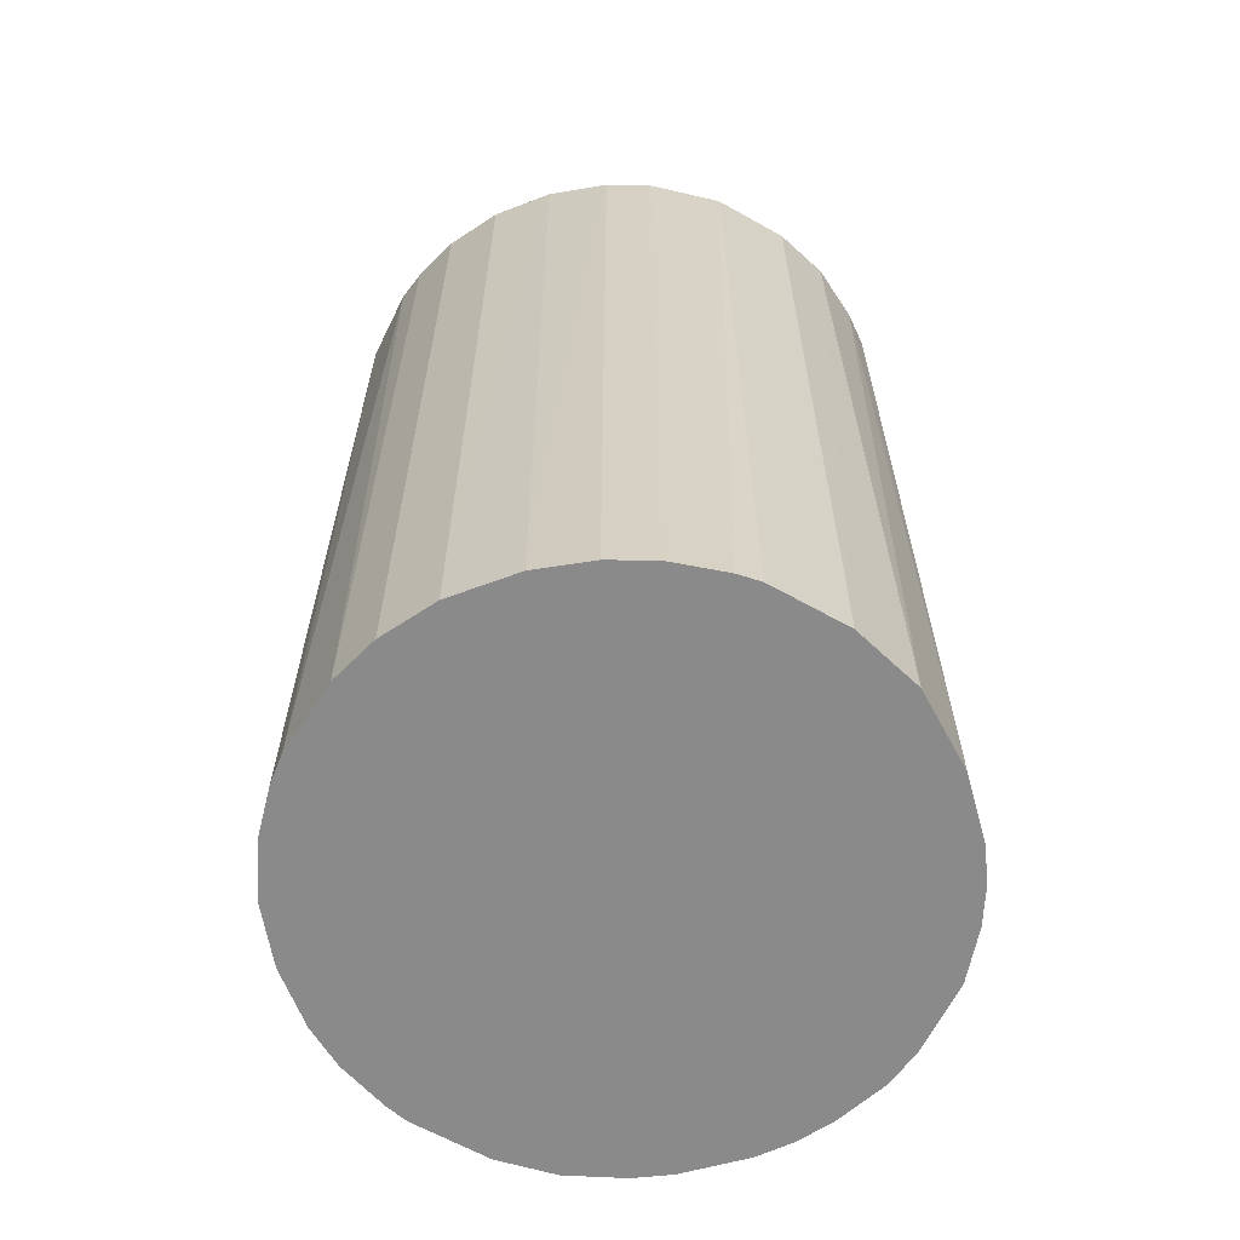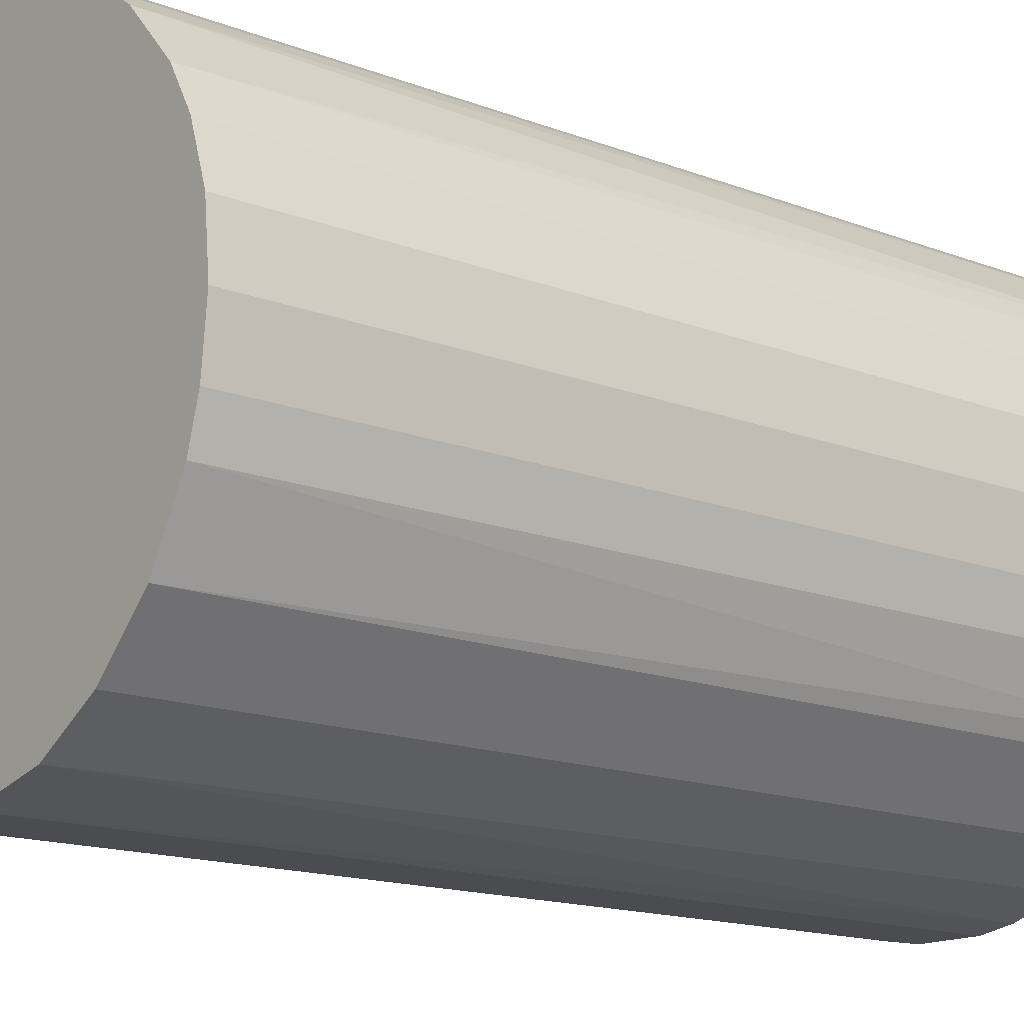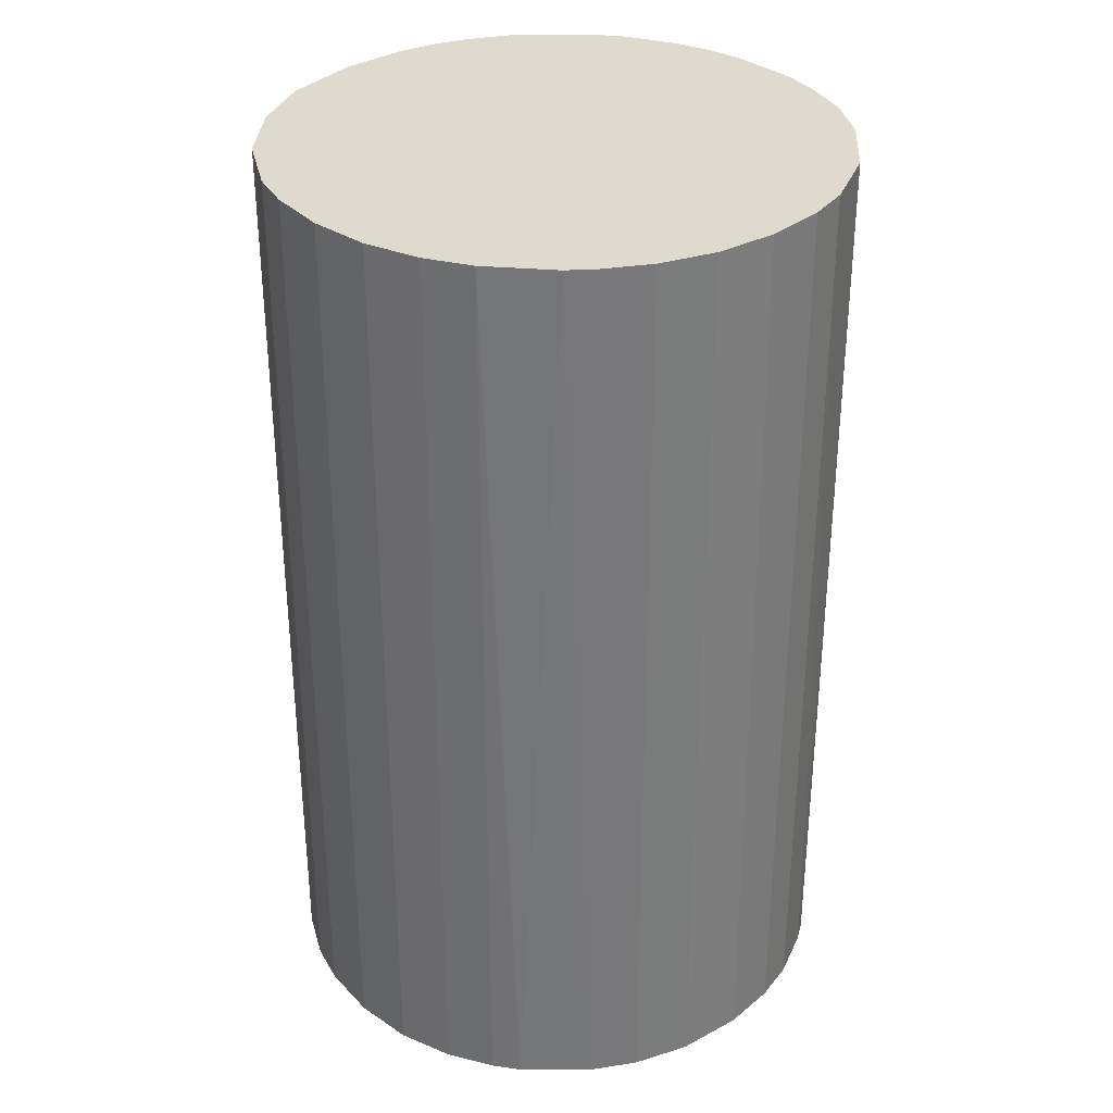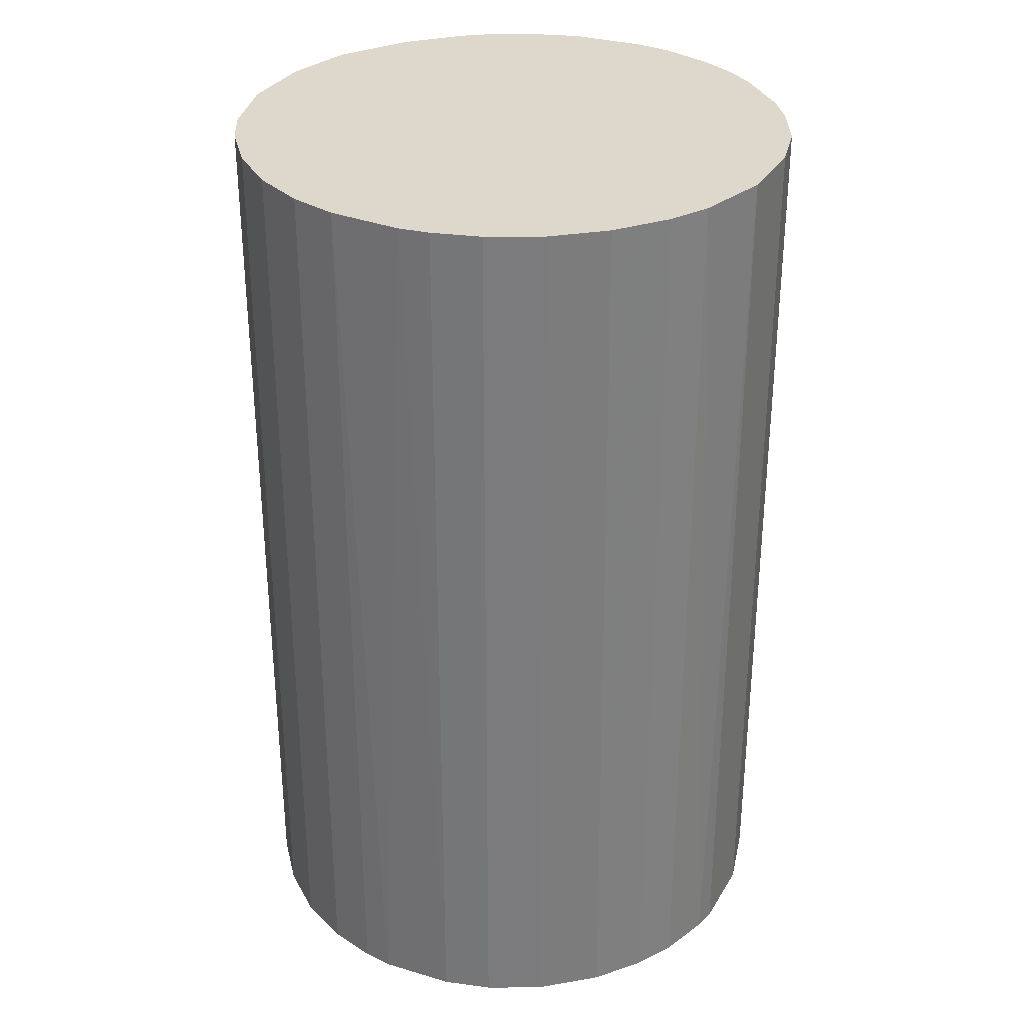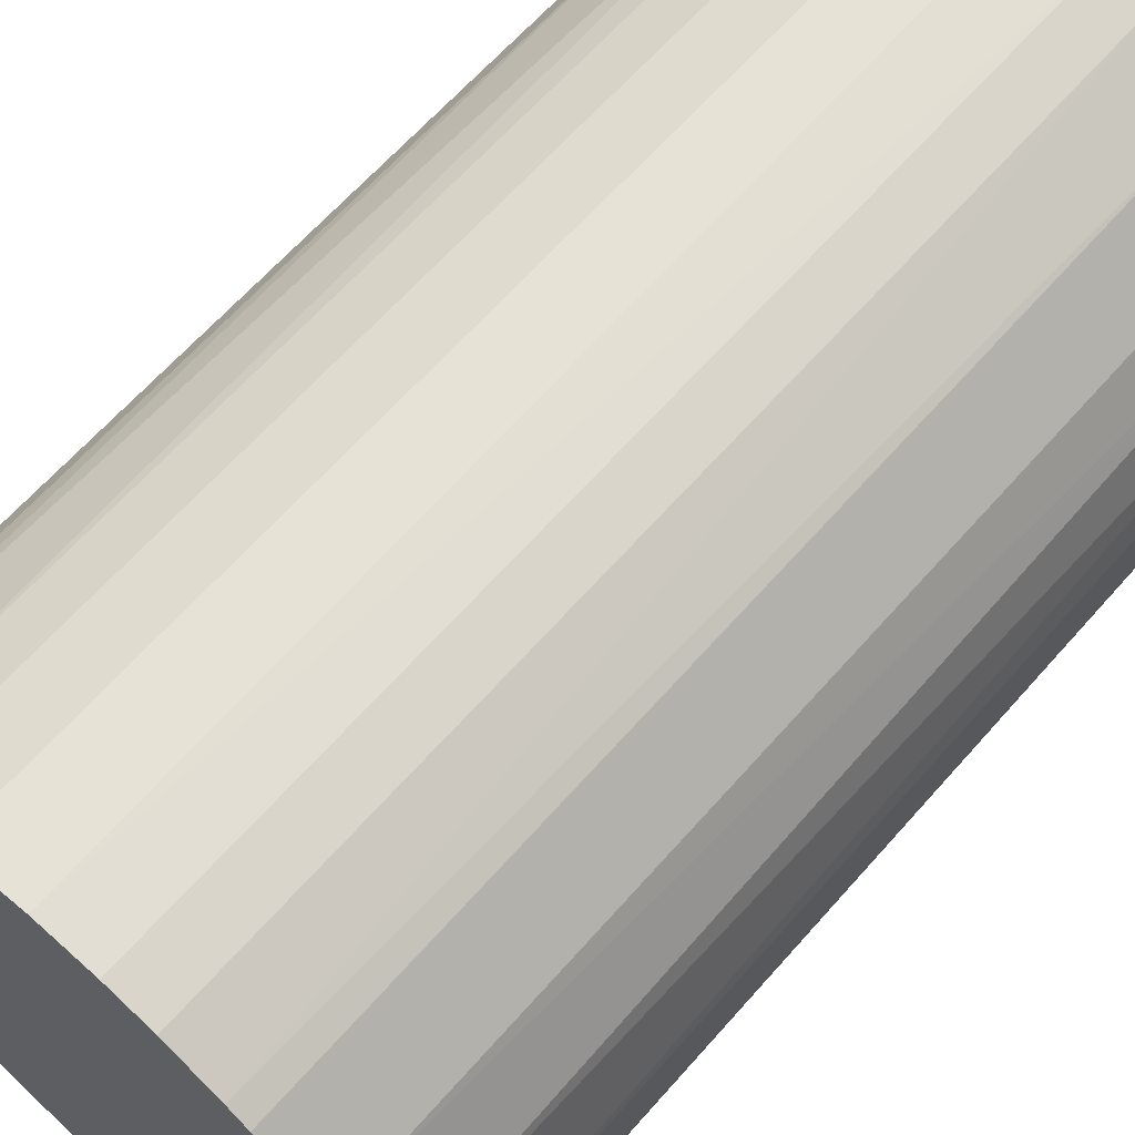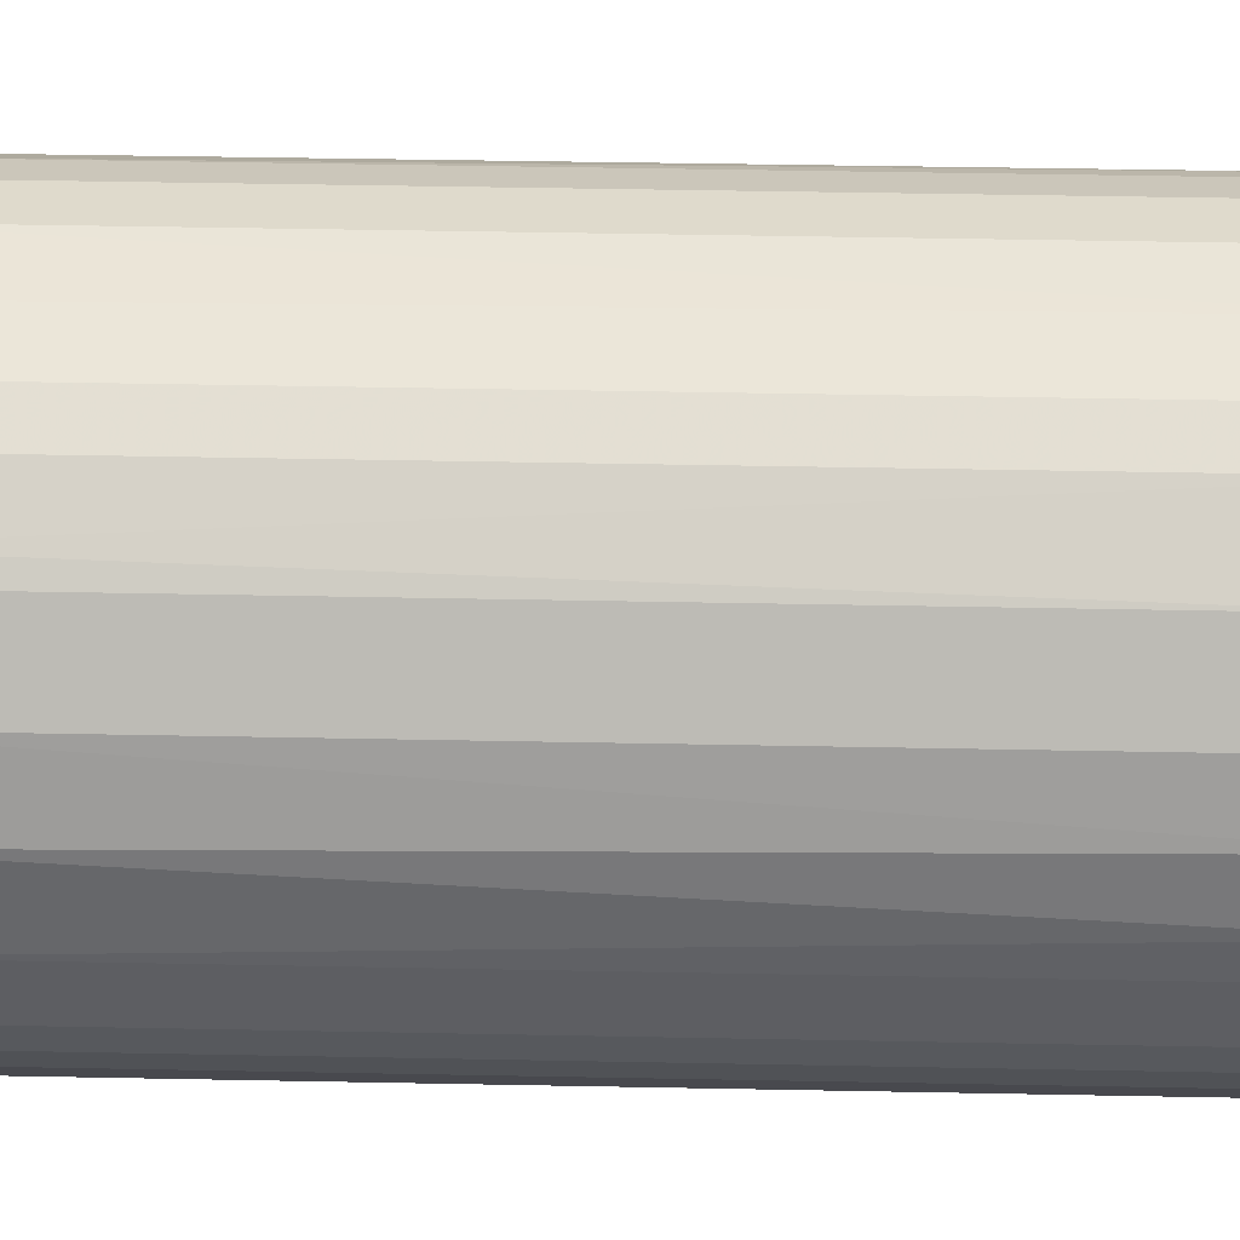
<metadata>
{"format":"obj","ext":"obj","renderer":"f3d","projection":"perspective","resolution":1024,"background":"white","views":[{"elev":-63.4,"azim":-164.6,"up":"+Z"},{"elev":-15.2,"azim":50.5,"up":"+Y"},{"elev":32.8,"azim":138.3,"up":"+Z"},{"elev":31.5,"azim":161.1,"up":"+Z"},{"elev":63.9,"azim":-138.8,"up":"+Y"},{"elev":50.8,"azim":-88.8,"up":"+Y"}]}
</metadata>
<code>
o convex_0
v -0.02627 0.003002 -0.04363
v 0.02654 0.000138 0.04363
v 0.02597 0.005876 0.04363
v -0.02627 -0.0033 0.04363
v 0.00645 -0.02569 -0.04363
v 0.005876 0.02597 -0.04363
v -0.009617 0.02482 0.04363
v -0.006748 -0.02569 0.04363
v 0.02654 0.000138 -0.04363
v -0.01766 -0.01995 -0.04363
v 0.01621 -0.0211 0.04363
v 0.01736 0.02022 0.04363
v -0.0211 0.01621 -0.04363
v 0.02195 0.01506 -0.04363
v 0.02252 -0.01421 -0.04363
v -0.02397 0.01162 0.04363
v -0.02225 -0.01478 0.04363
v -0.009617 0.02482 -0.04363
v -0.02454 -0.01019 -0.04363
v 0.000138 0.02654 0.04363
v 0.02482 -0.009617 0.04363
v -0.006748 -0.02569 -0.04363
v 0.003007 -0.02627 0.04363
v -0.01593 0.02138 0.04363
v -0.01479 -0.02225 0.04363
v 0.01621 -0.0211 -0.04363
v 0.01506 0.02195 -0.04363
v 0.01104 0.02424 0.04363
v 0.01047 -0.02454 0.04363
v 0.02195 0.01506 0.04363
v 0.02424 0.01104 -0.04363
v 0.02597 -0.0056 -0.04363
v 0.02138 -0.01593 0.04363
v -0.0056 0.02597 -0.04363
v -0.02454 0.01047 -0.04363
v -0.02569 0.00645 0.04363
v -0.01593 0.02138 -0.04363
v -0.003305 -0.02627 -0.04363
v -0.02627 -0.0033 -0.04363
v -0.01019 -0.02454 -0.04363
v -0.02225 -0.01478 -0.04363
v -0.02569 -0.006748 0.04363
v -0.0211 0.01621 0.04363
v 0.01162 -0.02397 -0.04363
v 0.005876 0.02597 0.04363
v 0.02597 0.005876 -0.04363
v -0.000436 0.02654 -0.04363
v -0.01995 -0.01765 0.04363
v 0.02023 0.01735 -0.04363
v 0.02424 0.01104 0.04363
v 0.01104 0.02424 -0.04363
v -0.0056 0.02597 0.04363
v 0.02597 -0.0056 0.04363
v -0.01479 -0.02225 -0.04363
v 0.02482 -0.009617 -0.04363
v 0.003007 -0.02627 -0.04363
v -0.003305 -0.02627 0.04363
v -0.02627 0.003002 0.04363
v 0.02138 -0.01593 -0.04363
v -0.02454 -0.01019 0.04363
v -0.01019 -0.02454 0.04363
v -0.01421 0.02252 -0.04363
v -0.02569 -0.006748 -0.04363
v 0.01506 0.02195 0.04363
f 27 28 64
f 2 3 4
f 5 1 6
f 4 3 7
f 2 4 8
f 3 2 9
f 5 6 9
f 1 5 10
f 2 8 11
f 7 3 12
f 6 1 13
f 9 6 14
f 5 9 15
f 4 7 16
f 8 4 17
f 6 13 18
f 1 10 19
f 7 12 20
f 2 11 21
f 10 5 22
f 11 8 23
f 16 7 24
f 8 17 25
f 5 15 26
f 14 6 27
f 20 12 28
f 11 23 29
f 23 5 29
f 12 3 30
f 14 30 31
f 9 14 31
f 9 2 32
f 15 9 32
f 21 11 33
f 15 21 33
f 11 26 33
f 6 18 34
f 18 7 34
f 13 1 35
f 16 13 35
f 16 35 36
f 4 16 36
f 35 1 36
f 18 13 37
f 13 24 37
f 22 5 38
f 8 22 38
f 4 1 39
f 1 19 39
f 22 8 40
f 10 22 40
f 19 10 41
f 17 19 41
f 17 4 42
f 4 39 42
f 13 16 43
f 16 24 43
f 24 13 43
f 5 26 44
f 26 11 44
f 11 29 44
f 29 5 44
f 6 20 45
f 28 6 45
f 20 28 45
f 3 9 46
f 31 3 46
f 9 31 46
f 20 6 47
f 6 34 47
f 25 17 48
f 10 25 48
f 41 10 48
f 17 41 48
f 27 12 49
f 14 27 49
f 12 30 49
f 30 14 49
f 30 3 50
f 31 30 50
f 3 31 50
f 27 6 51
f 6 28 51
f 28 27 51
f 7 20 52
f 34 7 52
f 20 47 52
f 47 34 52
f 2 21 53
f 32 2 53
f 21 32 53
f 25 10 54
f 10 40 54
f 40 25 54
f 21 15 55
f 15 32 55
f 32 21 55
f 5 23 56
f 38 5 56
f 23 38 56
f 23 8 57
f 8 38 57
f 38 23 57
f 1 4 58
f 36 1 58
f 4 36 58
f 26 15 59
f 15 33 59
f 33 26 59
f 19 17 60
f 17 42 60
f 42 19 60
f 8 25 61
f 40 8 61
f 25 40 61
f 7 18 62
f 24 7 62
f 18 37 62
f 37 24 62
f 39 19 63
f 19 42 63
f 42 39 63
f 12 27 64
f 28 12 64

</code>
